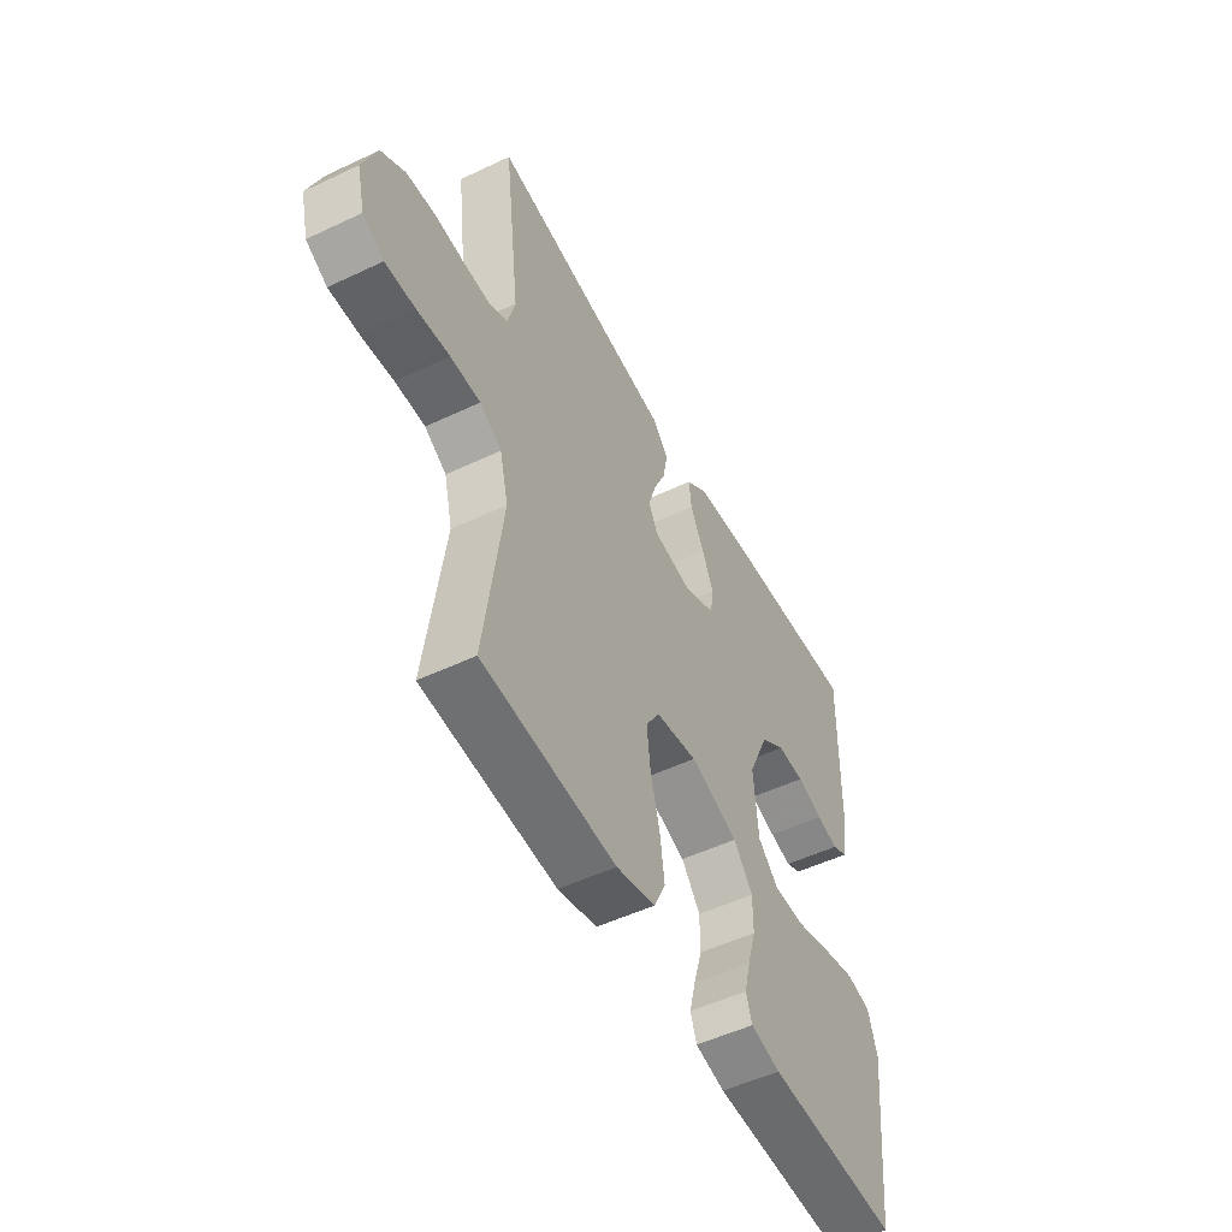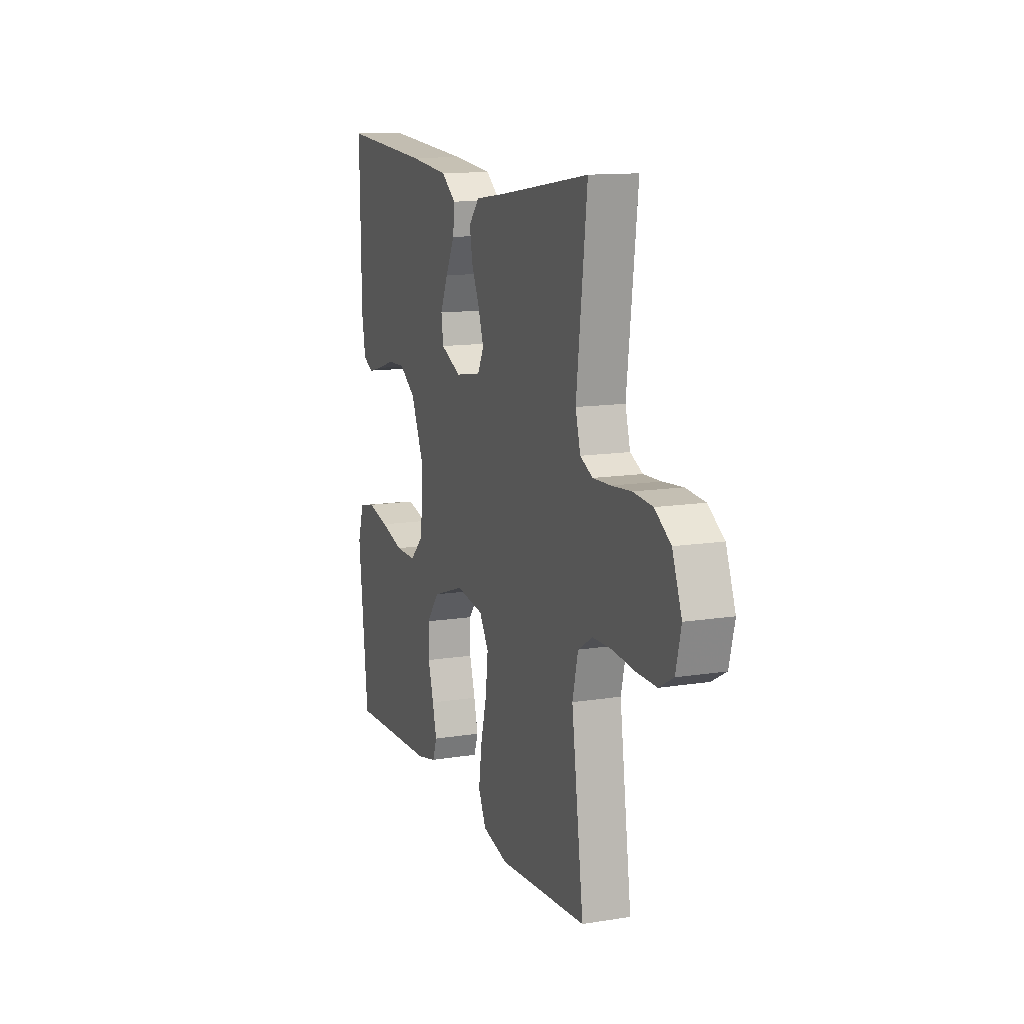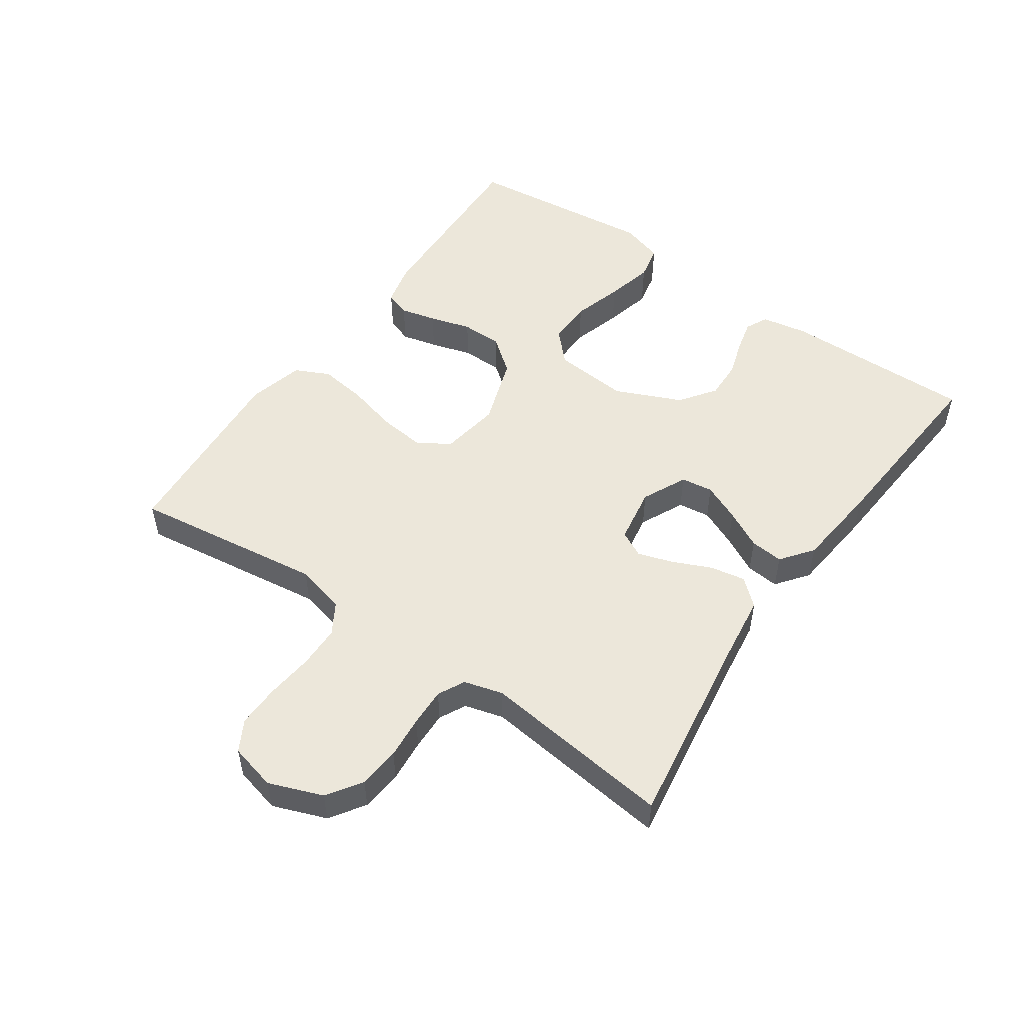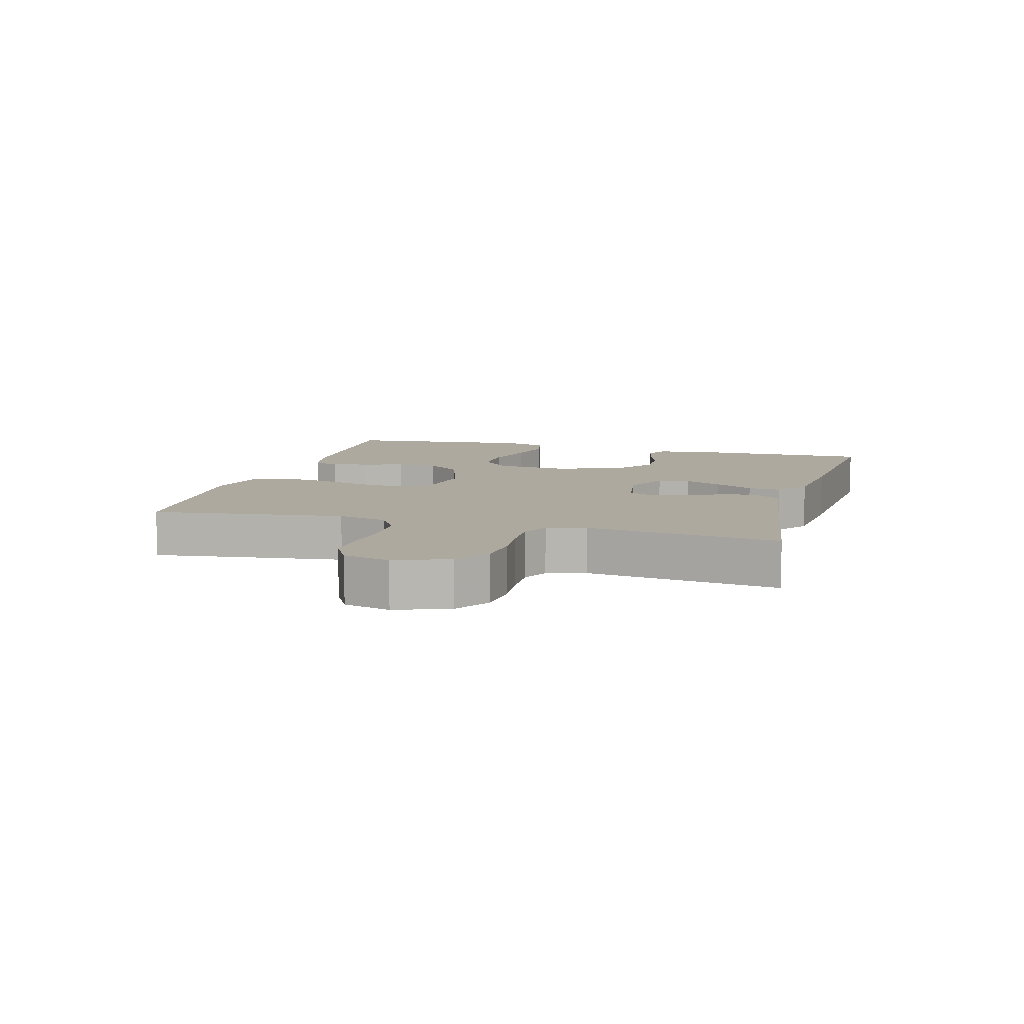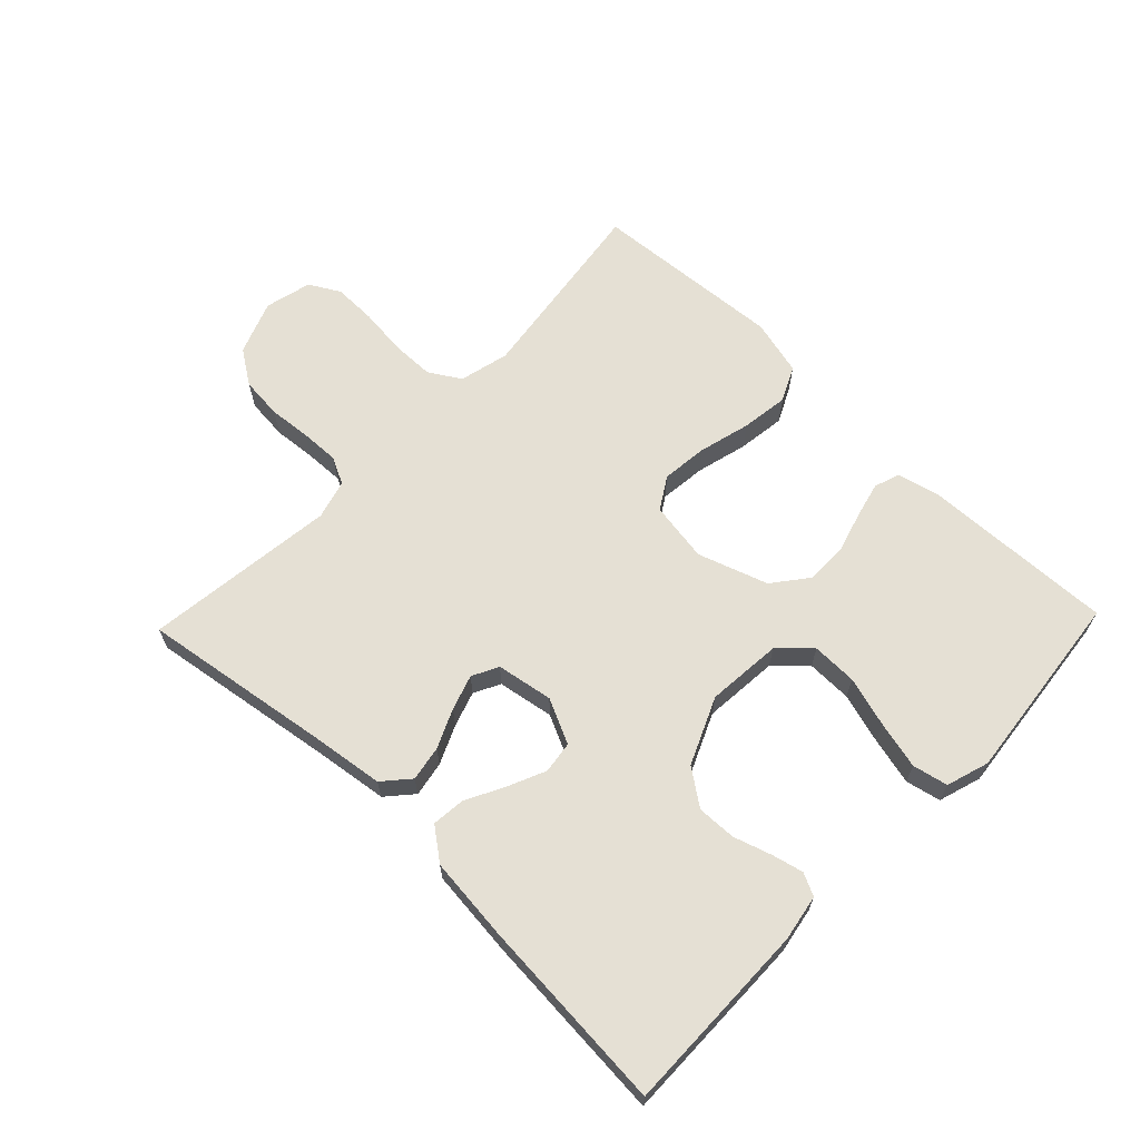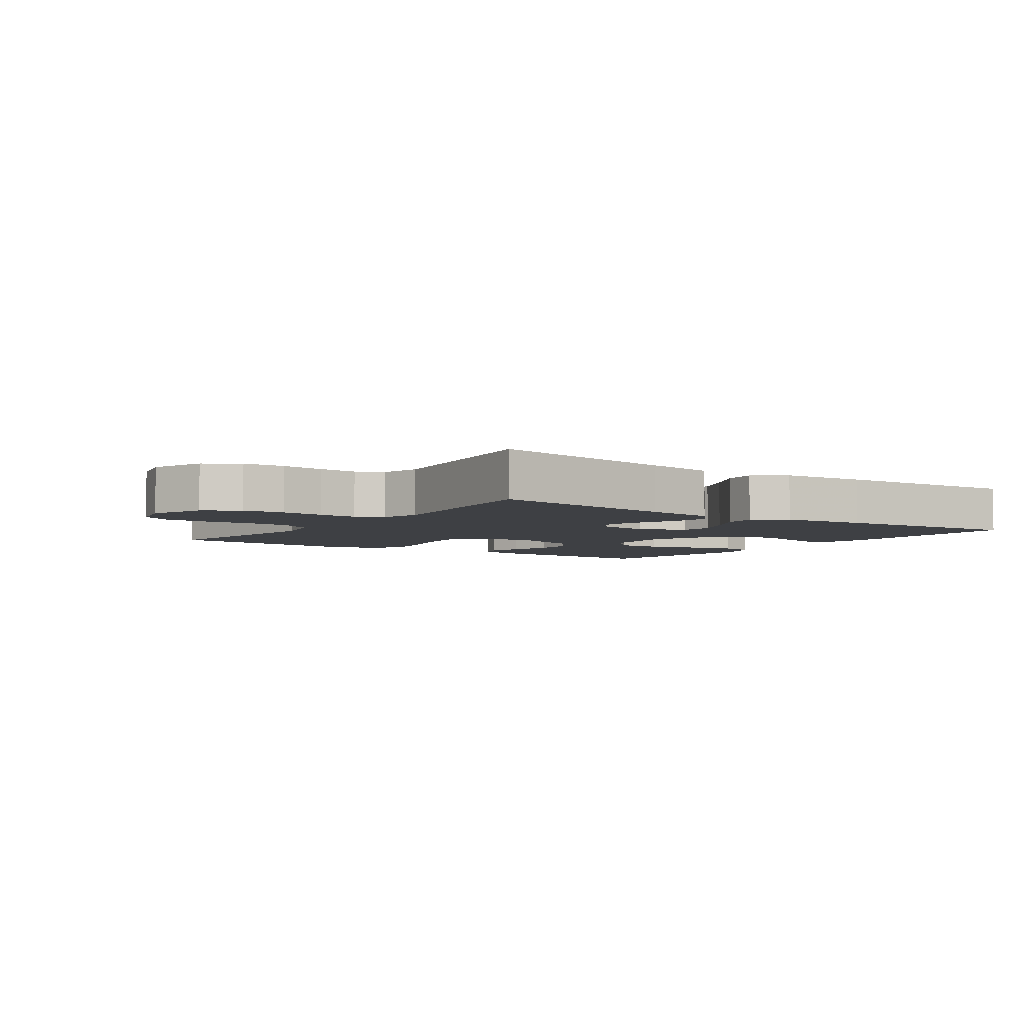
<metadata>
{"format":"obj","ext":"obj","renderer":"f3d","projection":"perspective","resolution":1024,"background":"white","views":[{"elev":-51.3,"azim":-62.7,"up":"+Z"},{"elev":12.7,"azim":-110.4,"up":"+Z"},{"elev":51.6,"azim":-55.1,"up":"+Y"},{"elev":9.0,"azim":-74.3,"up":"+Y"},{"elev":65.4,"azim":43.9,"up":"+Y"},{"elev":-4.8,"azim":-35.2,"up":"+Y"}]}
</metadata>
<code>
v 0.5 0.07 -0.5
v 0.2 0.07 -0.488
v 0.133 0.07 -0.472
v 0.119 0.07 -0.432
v 0.133 0.07 -0.376
v 0.152 0.07 -0.311
v 0.152 0.07 -0.247
v 0.109 0.07 -0.192
v 0 0.07 -0.155
v -0.094 0.07 -0.17
v -0.125 0.07 -0.22
v -0.117 0.07 -0.292
v -0.096 0.07 -0.373
v -0.086 0.07 -0.447
v -0.112 0.07 -0.501
v -0.2 0.07 -0.523
v -0.5 0.07 -0.5
v -0.459 0.07 -0.2
v -0.478 0.07 -0.122
v -0.527 0.07 -0.092
v -0.594 0.07 -0.091
v -0.668 0.07 -0.099
v -0.735 0.07 -0.1
v -0.783 0.07 -0.073
v -0.801 0.07 0
v -0.769 0.07 0.084
v -0.715 0.07 0.12
v -0.65 0.07 0.126
v -0.583 0.07 0.12
v -0.523 0.07 0.118
v -0.481 0.07 0.139
v -0.464 0.07 0.2
v -0.5 0.07 0.5
v -0.2 0.07 0.454
v -0.09 0.07 0.439
v -0.054 0.07 0.398
v -0.064 0.07 0.343
v -0.091 0.07 0.283
v -0.109 0.07 0.228
v -0.088 0.07 0.187
v 0 0.07 0.172
v 0.07 0.07 0.205
v 0.077 0.07 0.255
v 0.051 0.07 0.314
v 0.02 0.07 0.374
v 0.015 0.07 0.426
v 0.065 0.07 0.464
v 0.2 0.07 0.478
v 0.5 0.07 0.5
v 0.495 0.07 0.2
v 0.482 0.07 0.128
v 0.447 0.07 0.111
v 0.398 0.07 0.123
v 0.339 0.07 0.142
v 0.278 0.07 0.144
v 0.222 0.07 0.104
v 0.176 0.07 0
v 0.186 0.07 -0.118
v 0.233 0.07 -0.163
v 0.304 0.07 -0.162
v 0.383 0.07 -0.139
v 0.457 0.07 -0.121
v 0.512 0.07 -0.133
v 0.533 0.07 -0.2
v 0.5 0 -0.5
v 0.2 0 -0.488
v 0.133 0 -0.472
v 0.119 0 -0.432
v 0.133 0 -0.376
v 0.152 0 -0.311
v 0.152 0 -0.247
v 0.109 0 -0.192
v 0 0 -0.155
v -0.094 0 -0.17
v -0.125 0 -0.22
v -0.117 0 -0.292
v -0.096 0 -0.373
v -0.086 0 -0.447
v -0.112 0 -0.501
v -0.2 0 -0.523
v -0.5 0 -0.5
v -0.459 0 -0.2
v -0.478 0 -0.122
v -0.527 0 -0.092
v -0.594 0 -0.091
v -0.668 0 -0.099
v -0.735 0 -0.1
v -0.783 0 -0.073
v -0.801 0 0
v -0.769 0 0.084
v -0.715 0 0.12
v -0.65 0 0.126
v -0.583 0 0.12
v -0.523 0 0.118
v -0.481 0 0.139
v -0.464 0 0.2
v -0.5 0 0.5
v -0.2 0 0.454
v -0.09 0 0.439
v -0.054 0 0.398
v -0.064 0 0.343
v -0.091 0 0.283
v -0.109 0 0.228
v -0.088 0 0.187
v 0 0 0.172
v 0.07 0 0.205
v 0.077 0 0.255
v 0.051 0 0.314
v 0.02 0 0.374
v 0.015 0 0.426
v 0.065 0 0.464
v 0.2 0 0.478
v 0.5 0 0.5
v 0.495 0 0.2
v 0.482 0 0.128
v 0.447 0 0.111
v 0.398 0 0.123
v 0.339 0 0.142
v 0.278 0 0.144
v 0.222 0 0.104
v 0.176 0 0
v 0.186 0 -0.118
v 0.233 0 -0.163
v 0.304 0 -0.162
v 0.383 0 -0.139
v 0.457 0 -0.121
v 0.512 0 -0.133
v 0.533 0 -0.2
f 60 61 62 63
f 60 63 64 1
f 51 52 53 54
f 49 50 51 54
f 49 54 55
f 48 49 55 56
f 44 45 46 47
f 43 44 47 48
f 42 43 48 56
f 35 36 37 38
f 34 35 38 39
f 32 33 34 39
f 31 32 39 40
f 26 27 28 29
f 26 29 30
f 25 26 30
f 24 25 30
f 21 22 23 24
f 20 21 24 30
f 19 20 30 31
f 15 16 17 18
f 12 13 14 15
f 11 12 15 18
f 10 11 18 19
f 3 4 5 6
f 1 2 3 6
f 59 60 1 6
f 58 59 6 7
f 57 58 7 8
f 41 42 56 57
f 41 57 8 9
f 19 31 40 41
f 9 10 19 41
f 127 126 125 124
f 65 128 127 124
f 118 117 116 115
f 118 115 114 113
f 119 118 113
f 120 119 113 112
f 111 110 109 108
f 112 111 108 107
f 120 112 107 106
f 102 101 100 99
f 103 102 99 98
f 103 98 97 96
f 104 103 96 95
f 93 92 91 90
f 94 93 90
f 94 90 89
f 94 89 88
f 88 87 86 85
f 94 88 85 84
f 95 94 84 83
f 82 81 80 79
f 79 78 77 76
f 82 79 76 75
f 83 82 75 74
f 70 69 68 67
f 70 67 66 65
f 70 65 124 123
f 71 70 123 122
f 72 71 122 121
f 121 120 106 105
f 73 72 121 105
f 105 104 95 83
f 105 83 74 73
f 1 65 66 2
f 2 66 67 3
f 3 67 68 4
f 4 68 69 5
f 5 69 70 6
f 6 70 71 7
f 7 71 72 8
f 8 72 73 9
f 9 73 74 10
f 10 74 75 11
f 11 75 76 12
f 12 76 77 13
f 13 77 78 14
f 14 78 79 15
f 15 79 80 16
f 16 80 81 17
f 17 81 82 18
f 18 82 83 19
f 19 83 84 20
f 20 84 85 21
f 21 85 86 22
f 22 86 87 23
f 23 87 88 24
f 24 88 89 25
f 25 89 90 26
f 26 90 91 27
f 27 91 92 28
f 28 92 93 29
f 29 93 94 30
f 30 94 95 31
f 31 95 96 32
f 32 96 97 33
f 33 97 98 34
f 34 98 99 35
f 35 99 100 36
f 36 100 101 37
f 37 101 102 38
f 38 102 103 39
f 39 103 104 40
f 40 104 105 41
f 41 105 106 42
f 42 106 107 43
f 43 107 108 44
f 44 108 109 45
f 45 109 110 46
f 46 110 111 47
f 47 111 112 48
f 48 112 113 49
f 49 113 114 50
f 50 114 115 51
f 51 115 116 52
f 52 116 117 53
f 53 117 118 54
f 54 118 119 55
f 55 119 120 56
f 56 120 121 57
f 57 121 122 58
f 58 122 123 59
f 59 123 124 60
f 60 124 125 61
f 61 125 126 62
f 62 126 127 63
f 63 127 128 64
f 64 128 65 1

</code>
